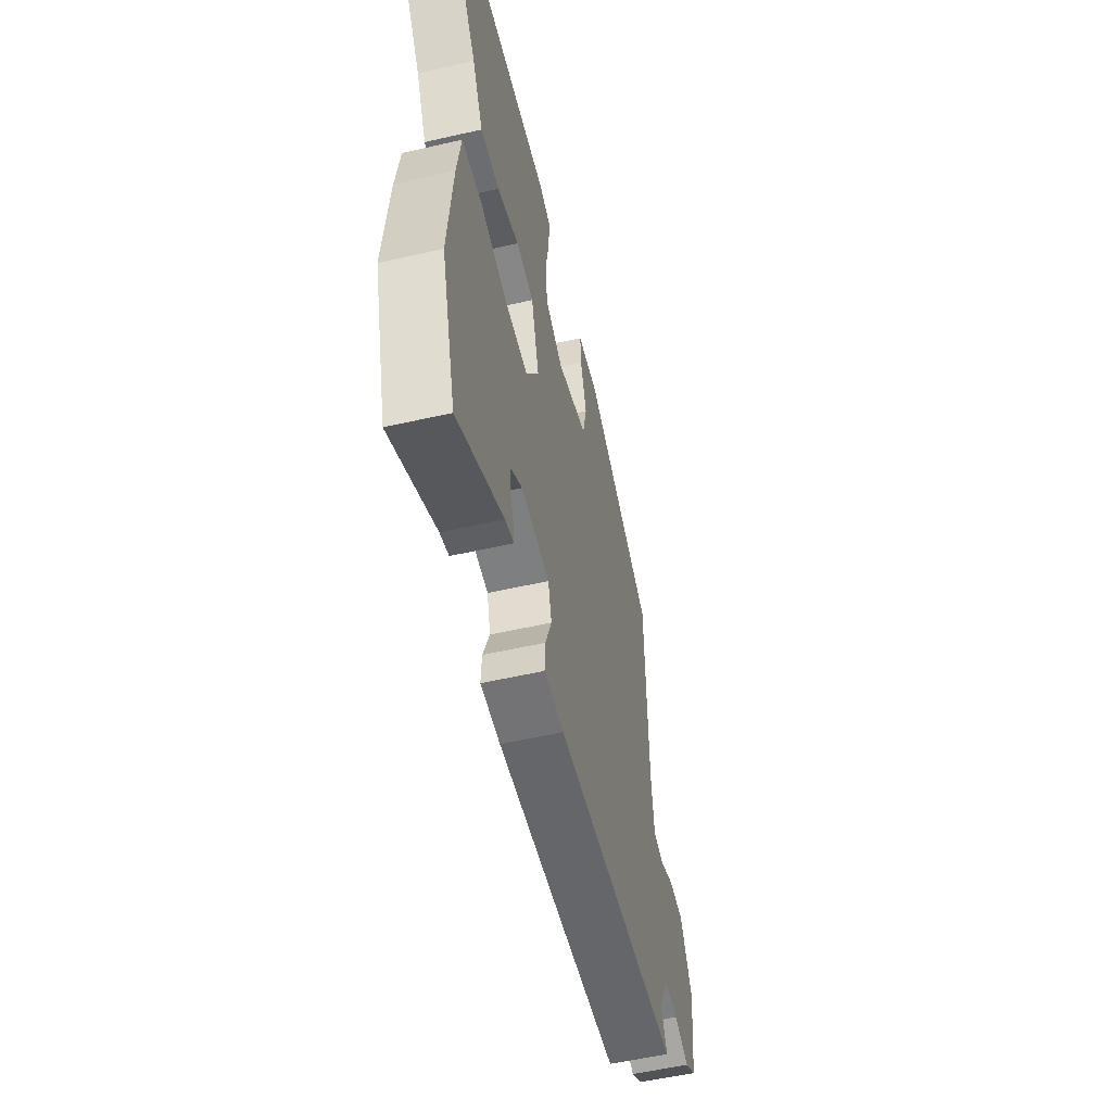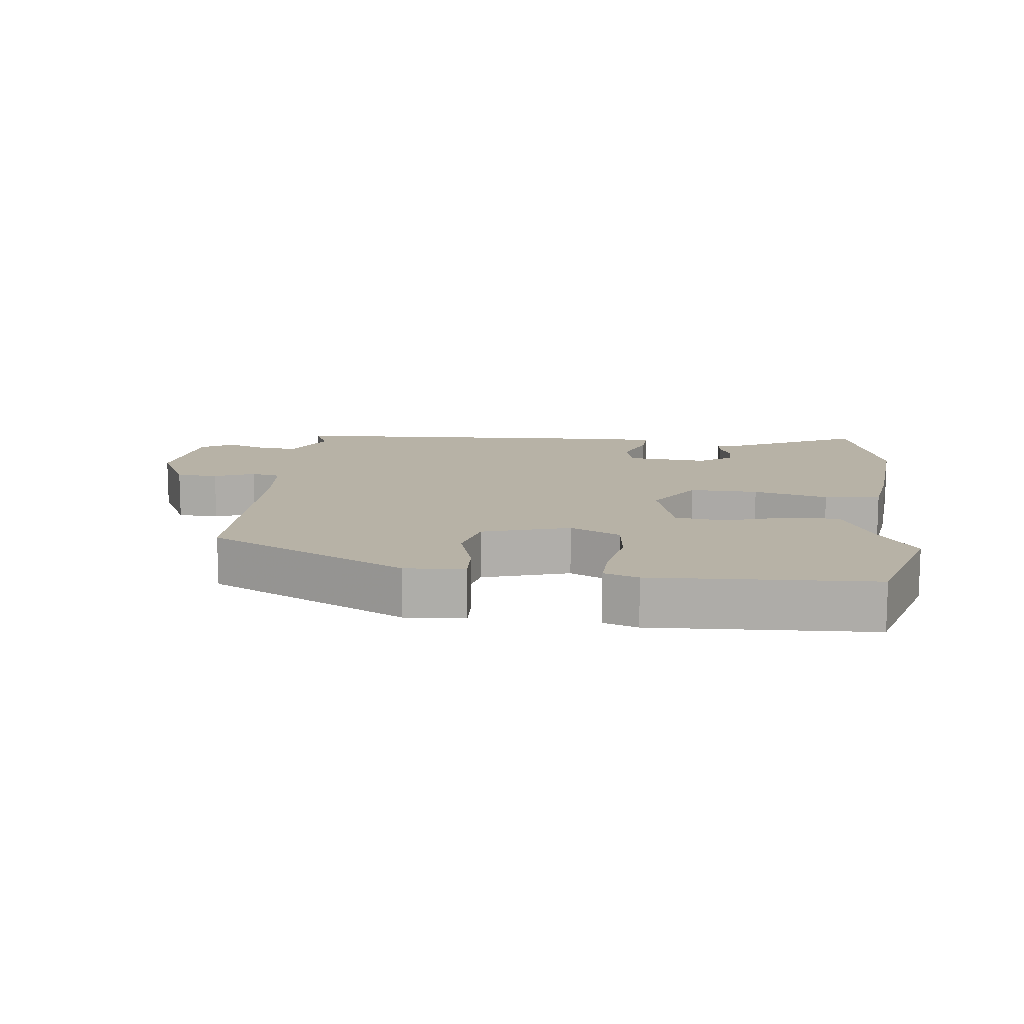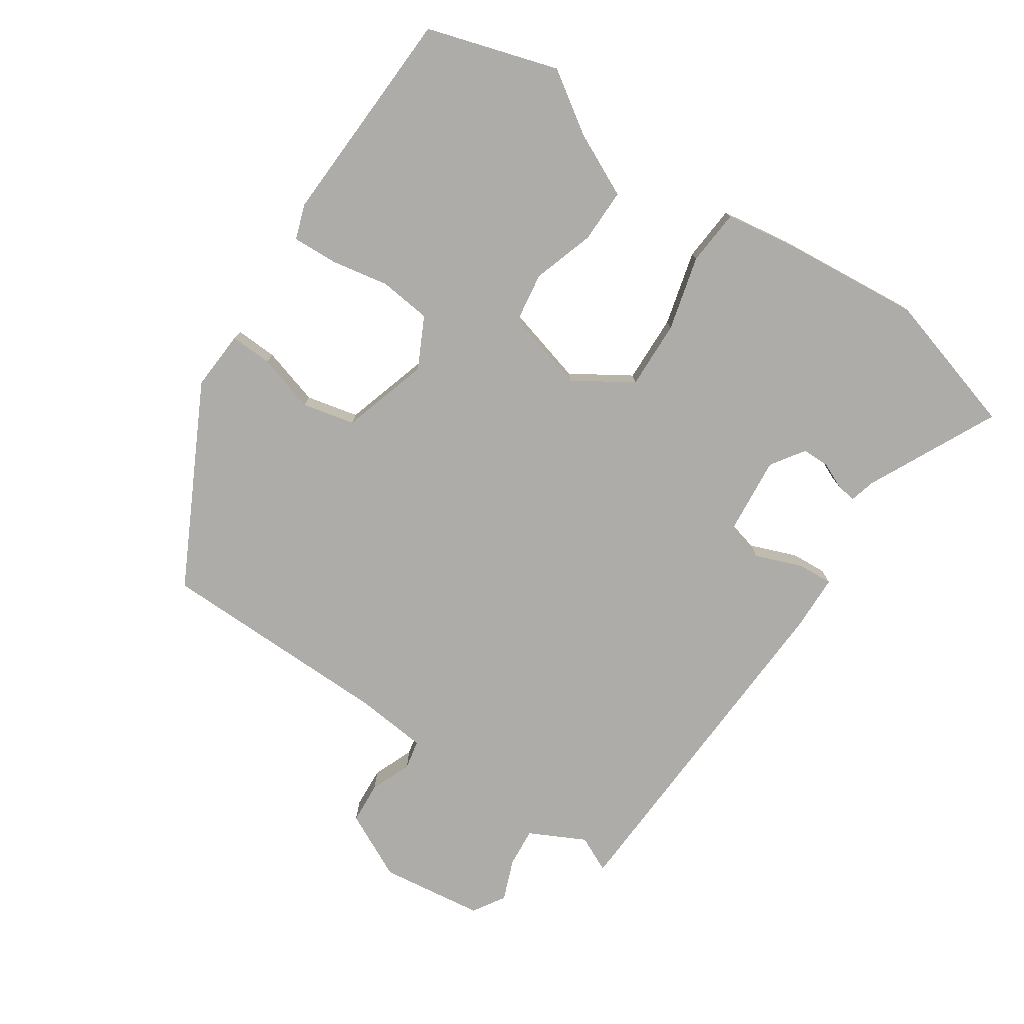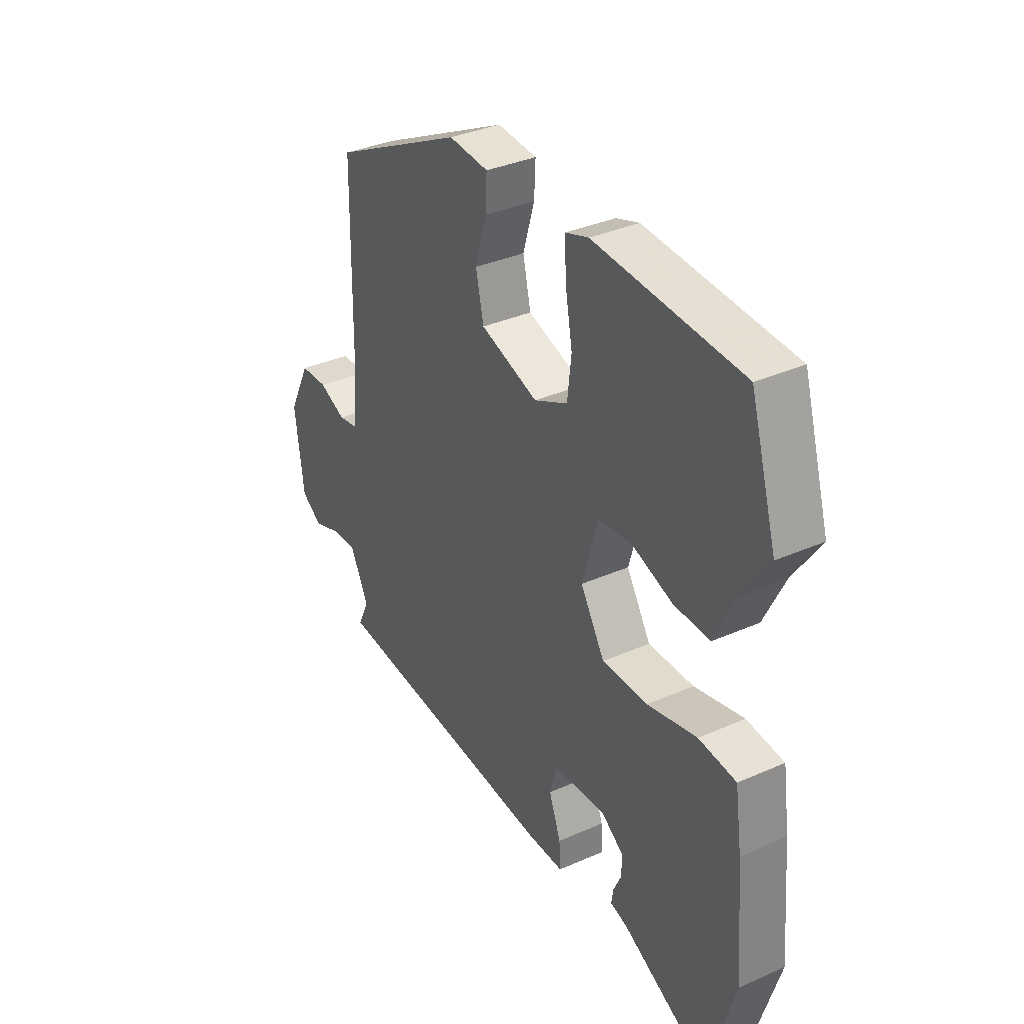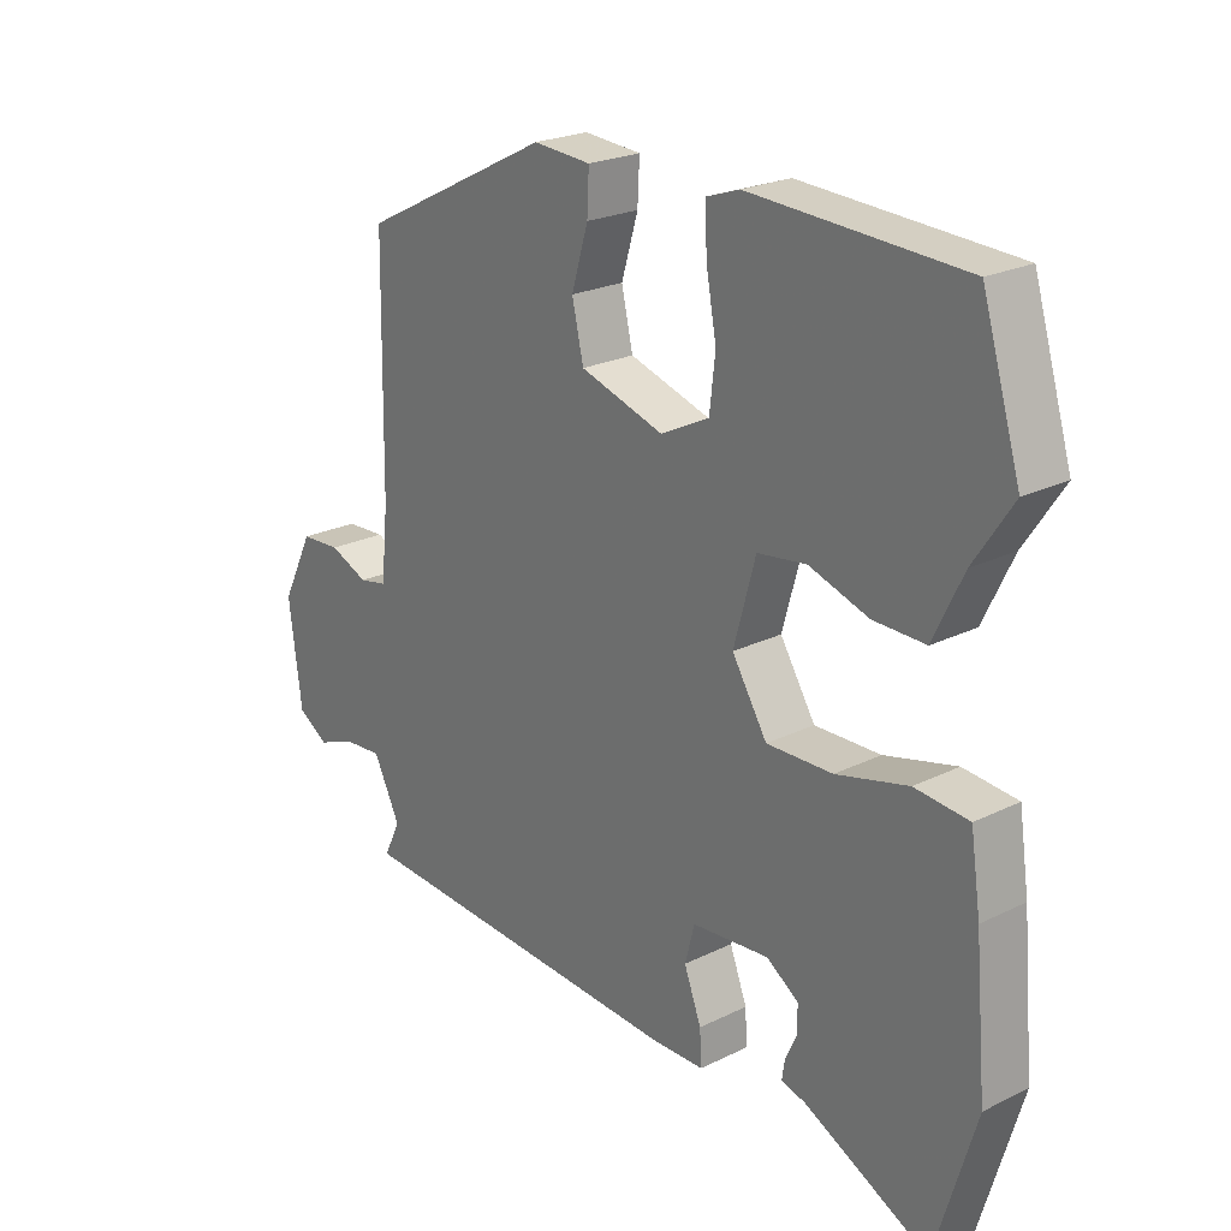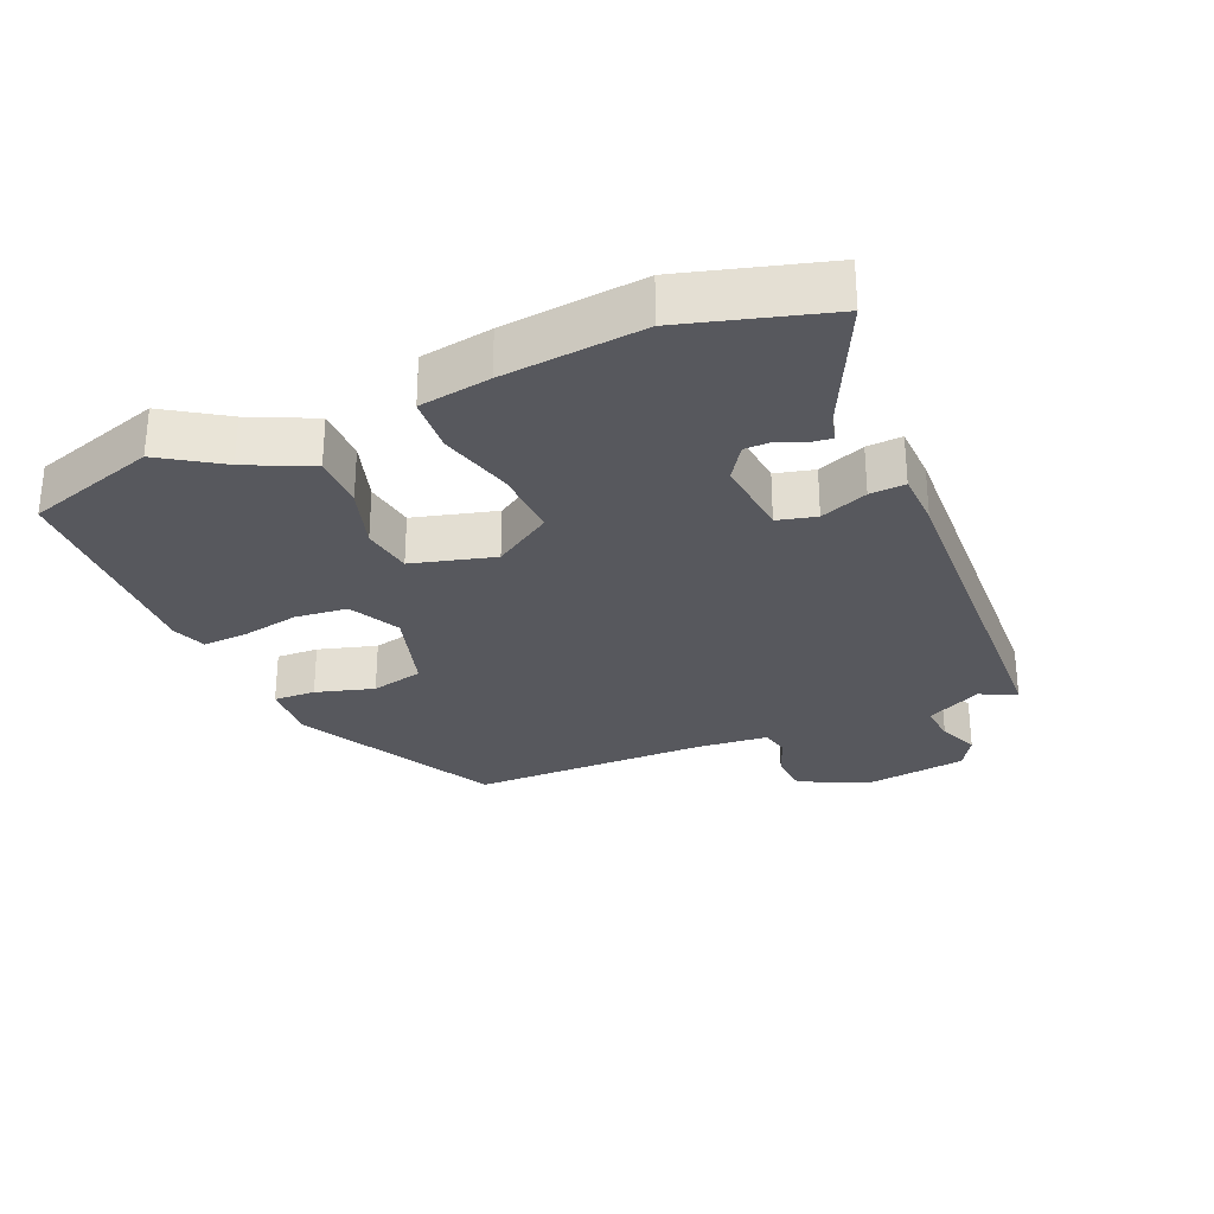
<metadata>
{"format":"obj","ext":"obj","renderer":"f3d","projection":"perspective","resolution":1024,"background":"white","views":[{"elev":-54.7,"azim":103.6,"up":"+Z"},{"elev":12.4,"azim":6.5,"up":"+Y"},{"elev":-77.0,"azim":56.3,"up":"+Y"},{"elev":35.6,"azim":59.8,"up":"+Z"},{"elev":23.2,"azim":50.3,"up":"+Z"},{"elev":-28.9,"azim":113.7,"up":"+Y"}]}
</metadata>
<code>
v -0.469 0.07 0.38
v -0.169 0.07 0.533
v -0.079 0.07 0.527
v -0.082 0.07 0.464
v -0.108 0.07 0.377
v -0.09 0.07 0.298
v 0.041 0.07 0.258
v 0.117 0.07 0.296
v 0.126 0.07 0.374
v 0.11 0.07 0.461
v 0.107 0.07 0.529
v 0.159 0.07 0.547
v 0.49 0.07 0.532
v 0.55 0.07 0.335
v 0.49 0.07 0.245
v 0.444 0.07 0.149
v 0.363 0.07 0.15
v 0.27 0.07 0.18
v 0.194 0.07 0.169
v 0.16 0.07 0.046
v 0.215 0.07 -0.042
v 0.318 0.07 -0.039
v 0.43 0.07 -0.01
v 0.514 0.07 -0.017
v 0.53 0.07 -0.124
v 0.549 0.07 -0.334
v 0.486 0.07 -0.548
v 0.291 0.07 -0.452
v 0.253 0.07 -0.442
v 0.257 0.07 -0.413
v 0.275 0.07 -0.373
v 0.275 0.07 -0.332
v 0.225 0.07 -0.298
v 0.104 0.07 -0.309
v 0.089 0.07 -0.367
v 0.116 0.07 -0.438
v 0.119 0.07 -0.491
v 0.035 0.07 -0.493
v -0.499 0.07 -0.466
v -0.473 0.07 -0.412
v -0.515 0.07 -0.328
v -0.574 0.07 -0.333
v -0.636 0.07 -0.357
v -0.684 0.07 -0.327
v -0.704 0.07 -0.171
v -0.654 0.07 -0.071
v -0.591 0.07 -0.067
v -0.53 0.07 -0.092
v -0.486 0.07 -0.083
v -0.475 0.07 0.025
v -0.469 0 0.38
v -0.169 0 0.533
v -0.079 0 0.527
v -0.082 0 0.464
v -0.108 0 0.377
v -0.09 0 0.298
v 0.041 0 0.258
v 0.117 0 0.296
v 0.126 0 0.374
v 0.11 0 0.461
v 0.107 0 0.529
v 0.159 0 0.547
v 0.49 0 0.532
v 0.55 0 0.335
v 0.49 0 0.245
v 0.444 0 0.149
v 0.363 0 0.15
v 0.27 0 0.18
v 0.194 0 0.169
v 0.16 0 0.046
v 0.215 0 -0.042
v 0.318 0 -0.039
v 0.43 0 -0.01
v 0.514 0 -0.017
v 0.53 0 -0.124
v 0.549 0 -0.334
v 0.486 0 -0.548
v 0.291 0 -0.452
v 0.253 0 -0.442
v 0.257 0 -0.413
v 0.275 0 -0.373
v 0.275 0 -0.332
v 0.225 0 -0.298
v 0.104 0 -0.309
v 0.089 0 -0.367
v 0.116 0 -0.438
v 0.119 0 -0.491
v 0.035 0 -0.493
v -0.499 0 -0.466
v -0.473 0 -0.412
v -0.515 0 -0.328
v -0.574 0 -0.333
v -0.636 0 -0.357
v -0.684 0 -0.327
v -0.704 0 -0.171
v -0.654 0 -0.071
v -0.591 0 -0.067
v -0.53 0 -0.092
v -0.486 0 -0.083
v -0.475 0 0.025
f 46 47 48
f 45 46 48
f 44 45 48
f 43 44 48
f 42 43 48
f 41 42 48 49
f 40 41 49
f 38 39 40
f 37 38 40
f 36 37 40
f 35 36 40
f 40 49 50
f 35 40 50
f 34 35 50
f 28 29 30 31
f 28 31 32
f 27 28 32
f 26 27 32
f 25 26 32
f 24 25 32
f 23 24 32
f 22 23 32
f 21 22 32 33
f 15 16 17 18
f 15 18 19
f 14 15 19
f 13 14 19
f 12 13 19
f 11 12 19
f 10 11 19
f 9 10 19
f 8 9 19 20
f 3 4 5
f 2 3 5
f 1 2 5
f 50 1 5
f 50 5 6
f 34 50 6
f 33 34 6
f 21 33 6
f 20 21 6
f 7 8 20
f 6 7 20
f 98 97 96
f 98 96 95
f 98 95 94
f 98 94 93
f 98 93 92
f 99 98 92 91
f 99 91 90
f 90 89 88
f 90 88 87
f 90 87 86
f 90 86 85
f 100 99 90
f 100 90 85
f 100 85 84
f 81 80 79 78
f 82 81 78
f 82 78 77
f 82 77 76
f 82 76 75
f 82 75 74
f 82 74 73
f 82 73 72
f 83 82 72 71
f 68 67 66 65
f 69 68 65
f 69 65 64
f 69 64 63
f 69 63 62
f 69 62 61
f 69 61 60
f 69 60 59
f 70 69 59 58
f 55 54 53
f 55 53 52
f 55 52 51
f 55 51 100
f 56 55 100
f 56 100 84
f 56 84 83
f 56 83 71
f 56 71 70
f 70 58 57
f 70 57 56
f 1 51 52 2
f 2 52 53 3
f 3 53 54 4
f 4 54 55 5
f 5 55 56 6
f 6 56 57 7
f 7 57 58 8
f 8 58 59 9
f 9 59 60 10
f 10 60 61 11
f 11 61 62 12
f 12 62 63 13
f 13 63 64 14
f 14 64 65 15
f 15 65 66 16
f 16 66 67 17
f 17 67 68 18
f 18 68 69 19
f 19 69 70 20
f 20 70 71 21
f 21 71 72 22
f 22 72 73 23
f 23 73 74 24
f 24 74 75 25
f 25 75 76 26
f 26 76 77 27
f 27 77 78 28
f 28 78 79 29
f 29 79 80 30
f 30 80 81 31
f 31 81 82 32
f 32 82 83 33
f 33 83 84 34
f 34 84 85 35
f 35 85 86 36
f 36 86 87 37
f 37 87 88 38
f 38 88 89 39
f 39 89 90 40
f 40 90 91 41
f 41 91 92 42
f 42 92 93 43
f 43 93 94 44
f 44 94 95 45
f 45 95 96 46
f 46 96 97 47
f 47 97 98 48
f 48 98 99 49
f 49 99 100 50
f 50 100 51 1

</code>
